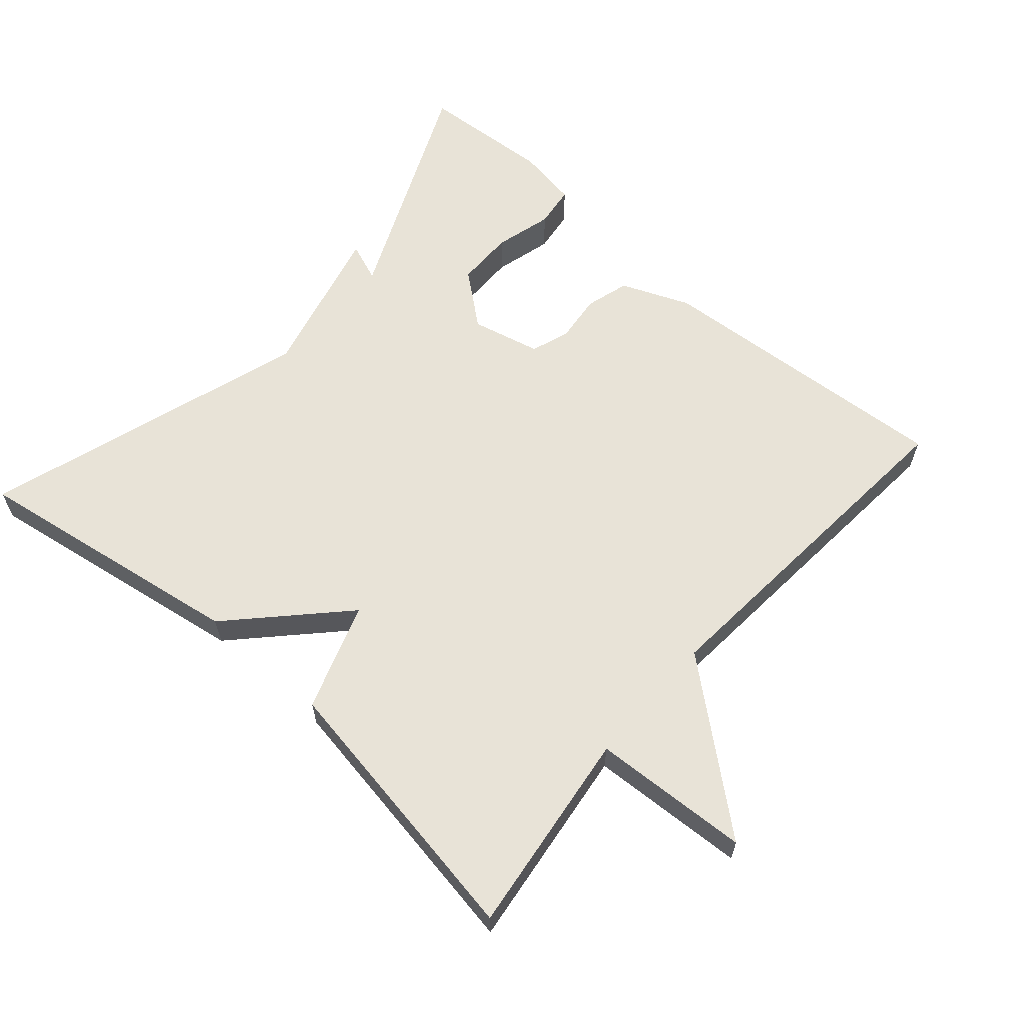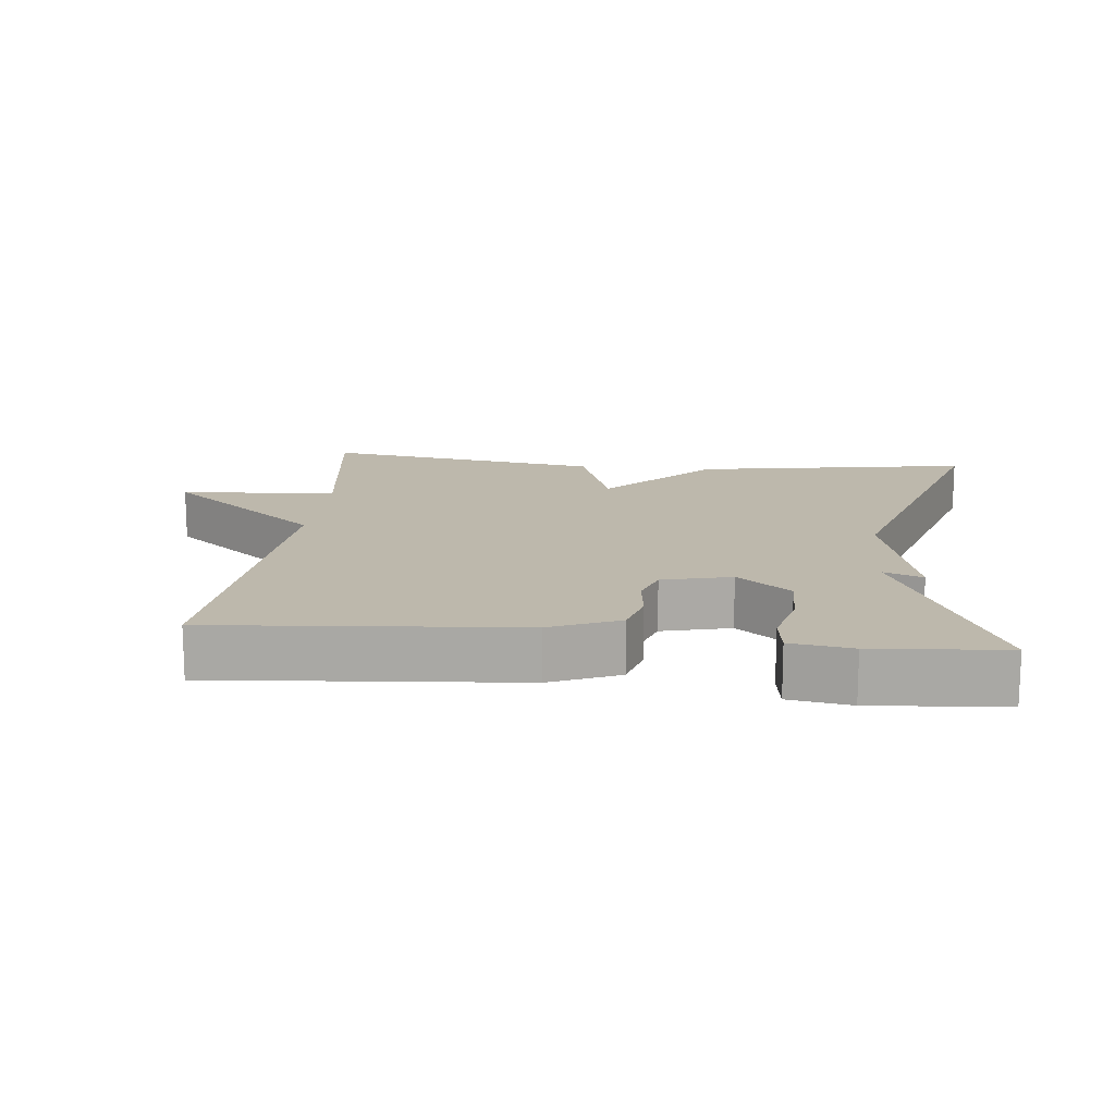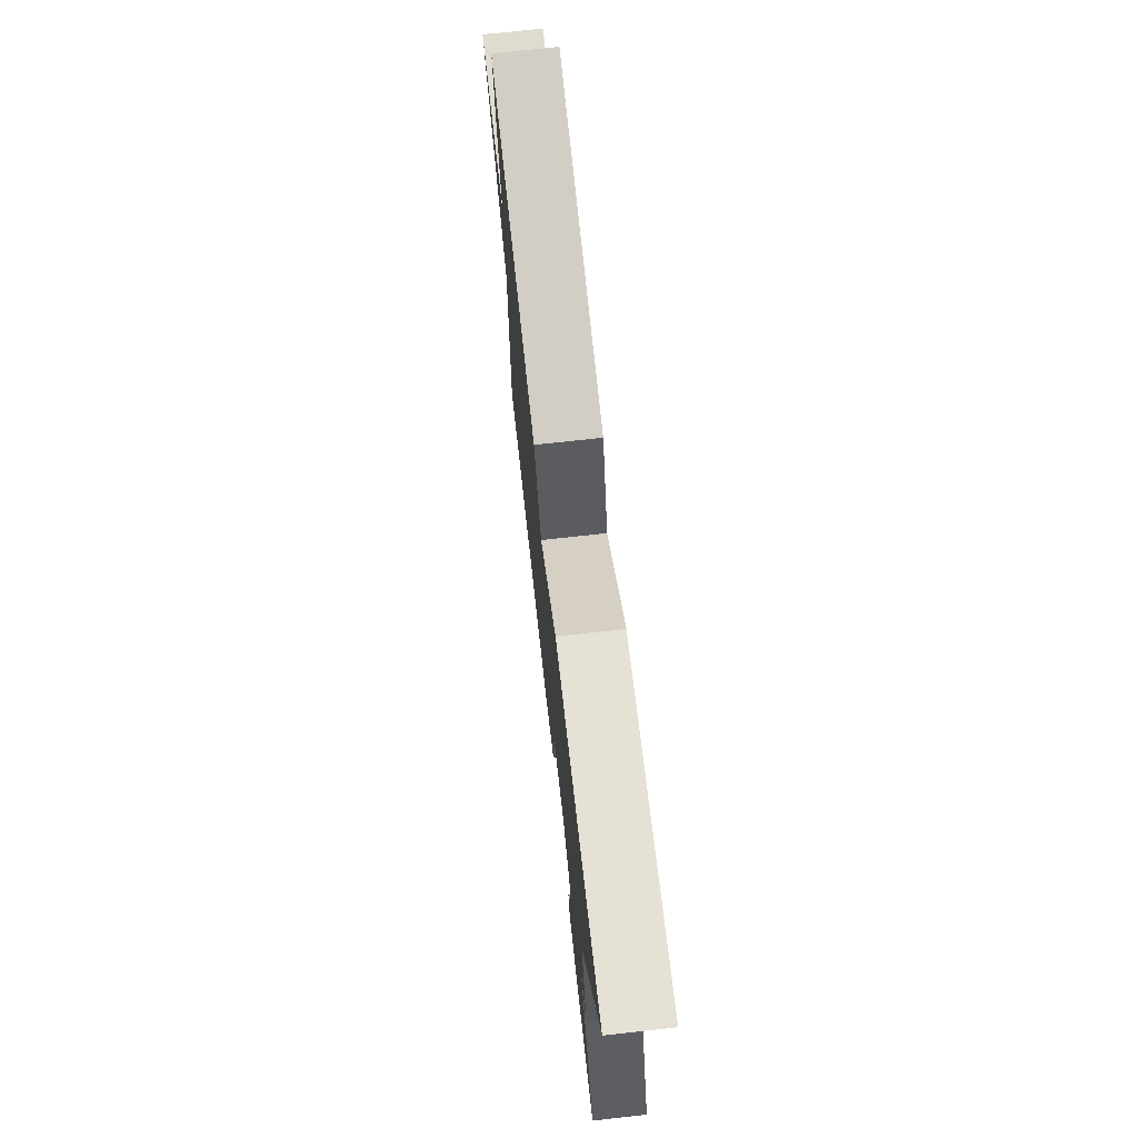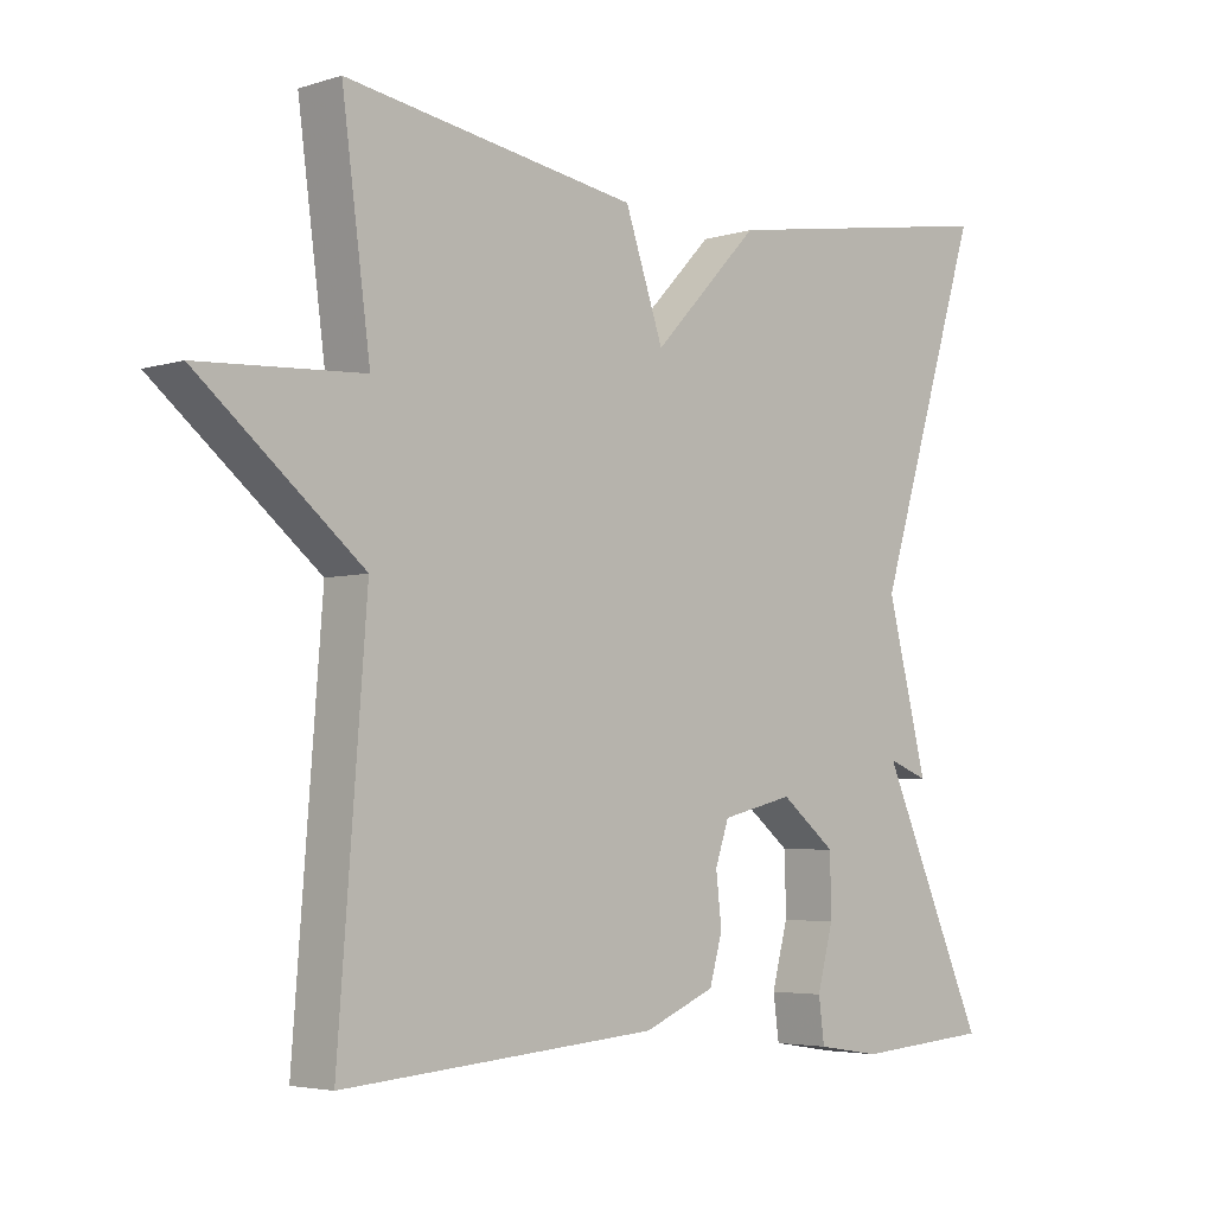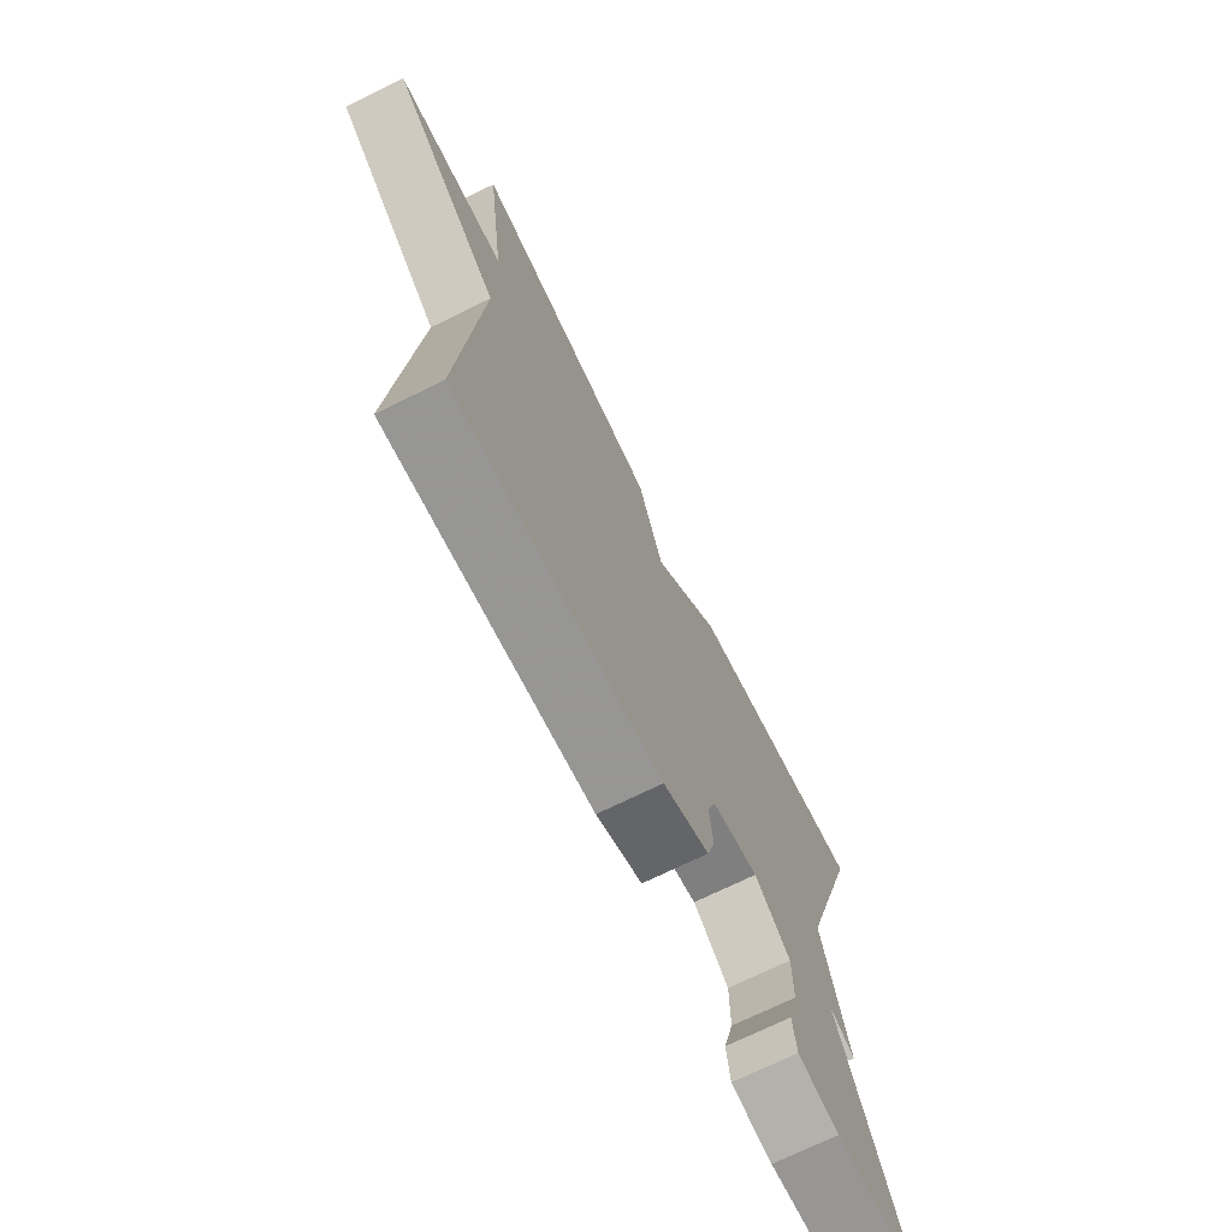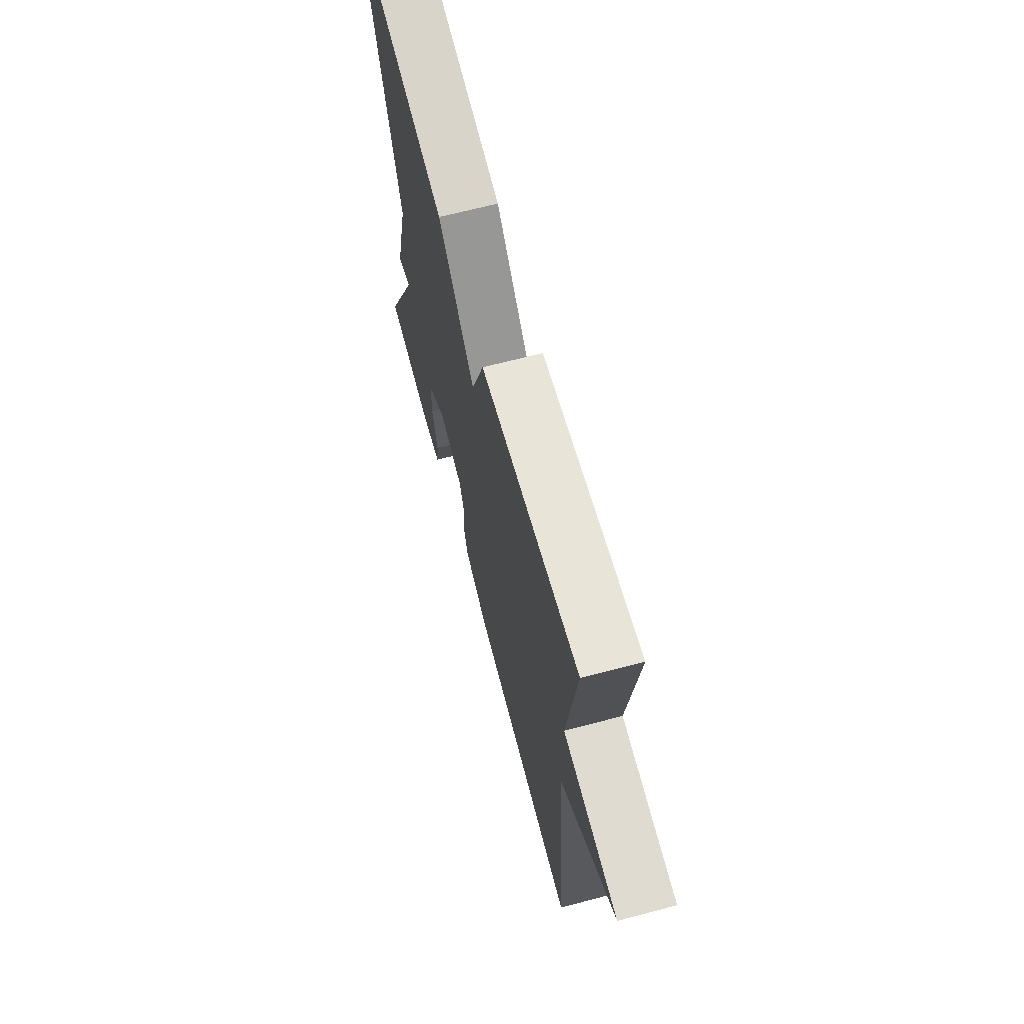
<metadata>
{"format":"obj","ext":"obj","renderer":"f3d","projection":"perspective","resolution":1024,"background":"white","views":[{"elev":62.2,"azim":41.4,"up":"+Y"},{"elev":14.9,"azim":-174.2,"up":"+Y"},{"elev":73.6,"azim":-96.3,"up":"+Z"},{"elev":-4.3,"azim":135.2,"up":"+Z"},{"elev":-71.6,"azim":116.2,"up":"+Z"},{"elev":66.9,"azim":75.2,"up":"+Z"}]}
</metadata>
<code>
v -0.5 0.07 -0.5
v -0.353 0.07 -0.169
v -0.409 0.07 -0.19
v -0.353 0.07 0.031
v -0.5 0.07 0.5
v -0.103 0.07 0.435
v 0.044 0.07 0.281
v 0.097 0.07 0.435
v 0.5 0.07 0.5
v 0.461 0.07 0.205
v 0.687 0.07 0.192
v 0.461 0.07 0.005
v 0.5 0.07 -0.5
v 0.065 0.07 -0.466
v -0.033 0.07 -0.425
v -0.051 0.07 -0.362
v -0.043 0.07 -0.293
v -0.062 0.07 -0.237
v -0.161 0.07 -0.213
v -0.237 0.07 -0.274
v -0.238 0.07 -0.357
v -0.216 0.07 -0.44
v -0.224 0.07 -0.5
v -0.312 0.07 -0.514
v -0.5 0 -0.5
v -0.353 0 -0.169
v -0.409 0 -0.19
v -0.353 0 0.031
v -0.5 0 0.5
v -0.103 0 0.435
v 0.044 0 0.281
v 0.097 0 0.435
v 0.5 0 0.5
v 0.461 0 0.205
v 0.687 0 0.192
v 0.461 0 0.005
v 0.5 0 -0.5
v 0.065 0 -0.466
v -0.033 0 -0.425
v -0.051 0 -0.362
v -0.043 0 -0.293
v -0.062 0 -0.237
v -0.161 0 -0.213
v -0.237 0 -0.274
v -0.238 0 -0.357
v -0.216 0 -0.44
v -0.224 0 -0.5
v -0.312 0 -0.514
f 24 1 2
f 23 24 2
f 22 23 2
f 21 22 2
f 20 21 2
f 19 20 2
f 15 16 17
f 14 15 17
f 13 14 17
f 12 13 17
f 12 17 18
f 11 12 18
f 10 11 18
f 9 10 18
f 8 9 18
f 7 8 18
f 7 18 19
f 6 7 19
f 5 6 19
f 4 5 19
f 2 3 4
f 2 4 19
f 26 25 48
f 26 48 47
f 26 47 46
f 26 46 45
f 26 45 44
f 26 44 43
f 41 40 39
f 41 39 38
f 41 38 37
f 41 37 36
f 42 41 36
f 42 36 35
f 42 35 34
f 42 34 33
f 42 33 32
f 42 32 31
f 43 42 31
f 43 31 30
f 43 30 29
f 43 29 28
f 28 27 26
f 43 28 26
f 1 25 26 2
f 2 26 27 3
f 3 27 28 4
f 4 28 29 5
f 5 29 30 6
f 6 30 31 7
f 7 31 32 8
f 8 32 33 9
f 9 33 34 10
f 10 34 35 11
f 11 35 36 12
f 12 36 37 13
f 13 37 38 14
f 14 38 39 15
f 15 39 40 16
f 16 40 41 17
f 17 41 42 18
f 18 42 43 19
f 19 43 44 20
f 20 44 45 21
f 21 45 46 22
f 22 46 47 23
f 23 47 48 24
f 24 48 25 1

</code>
